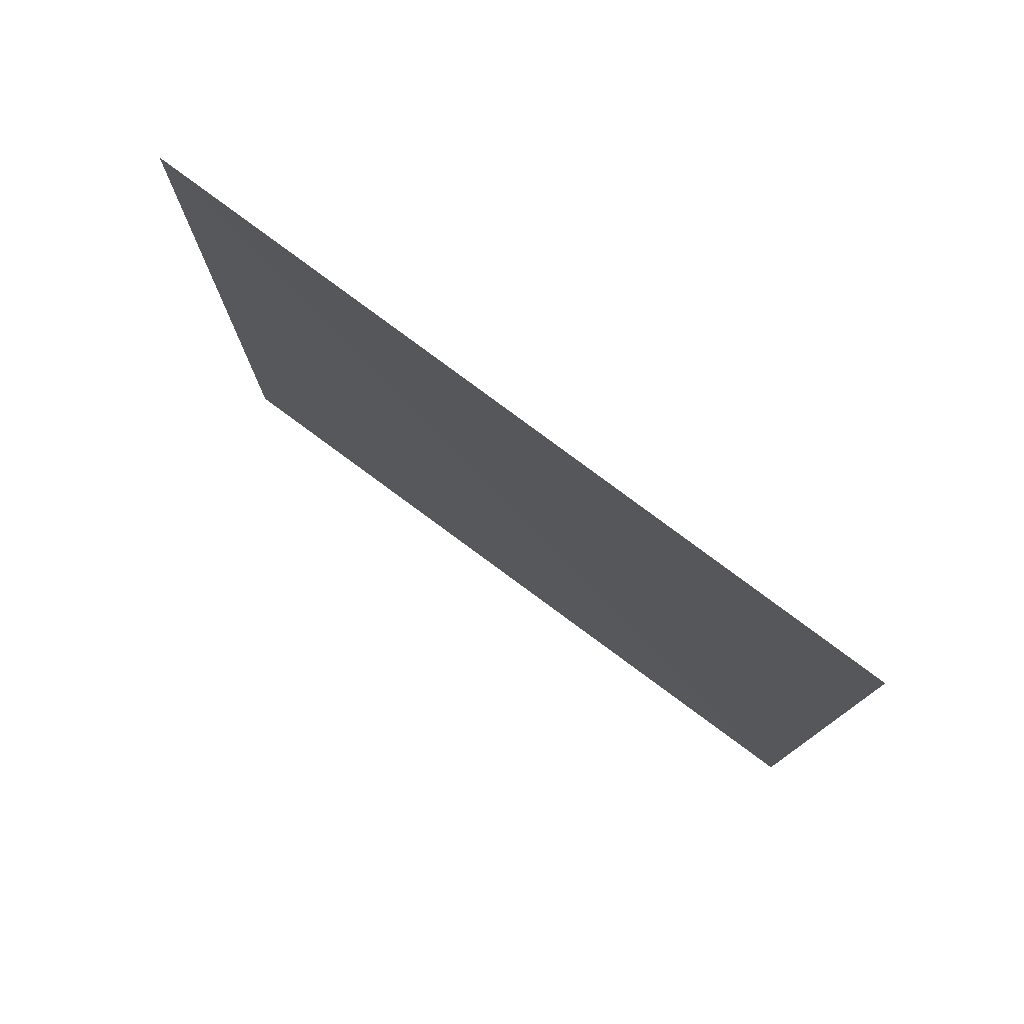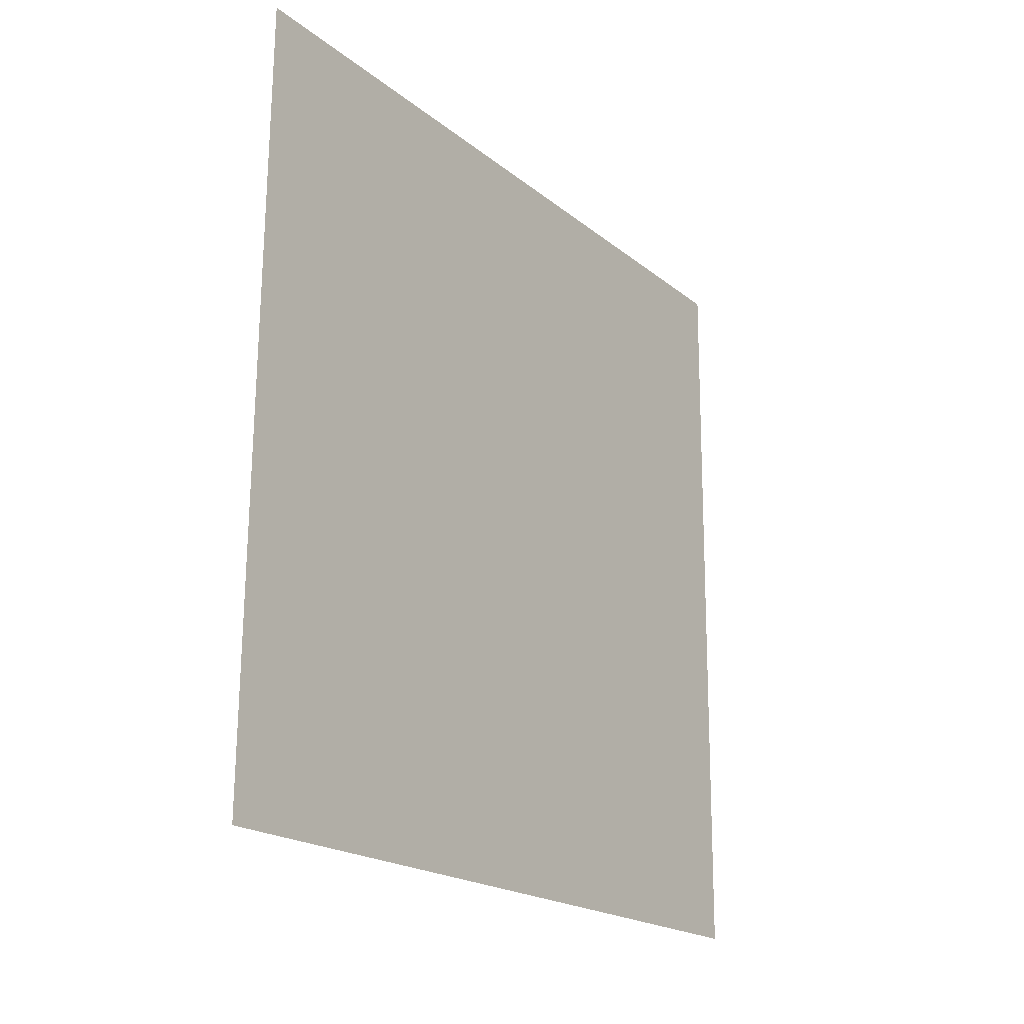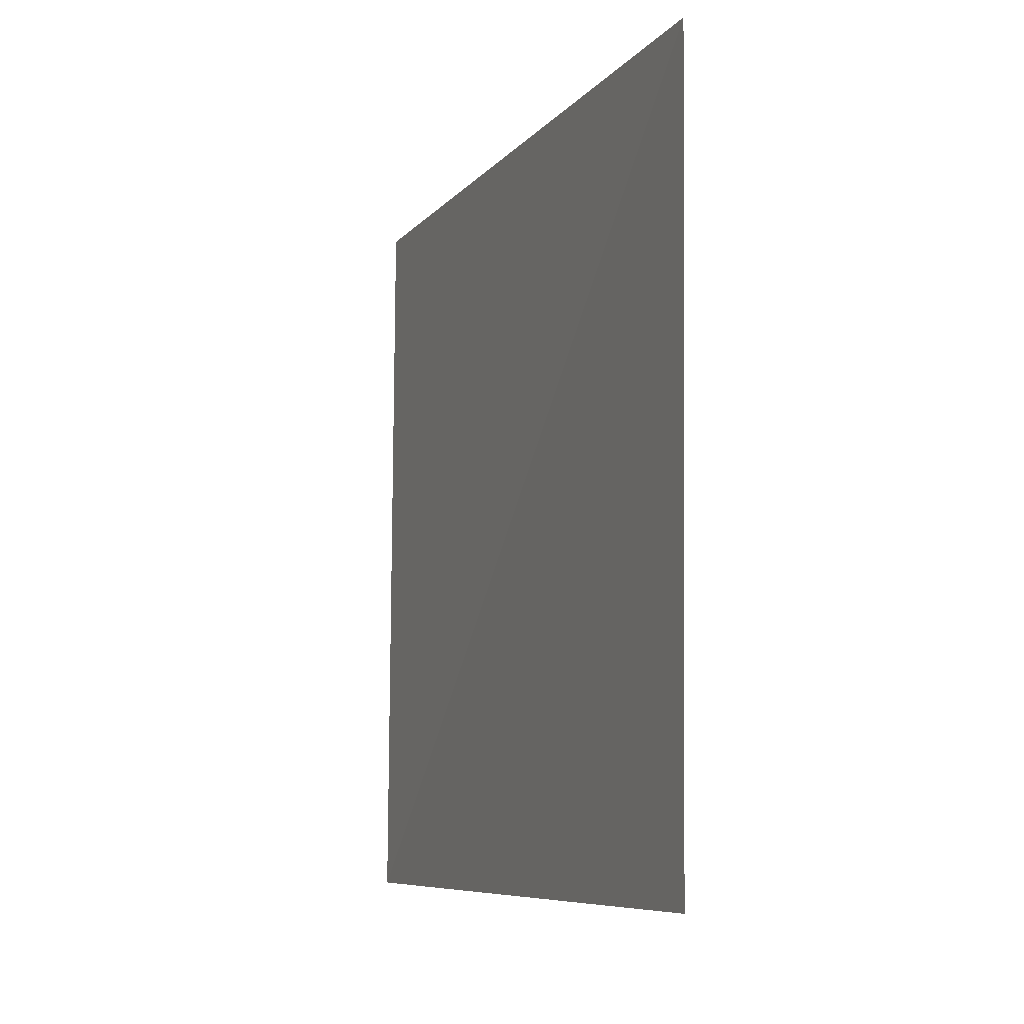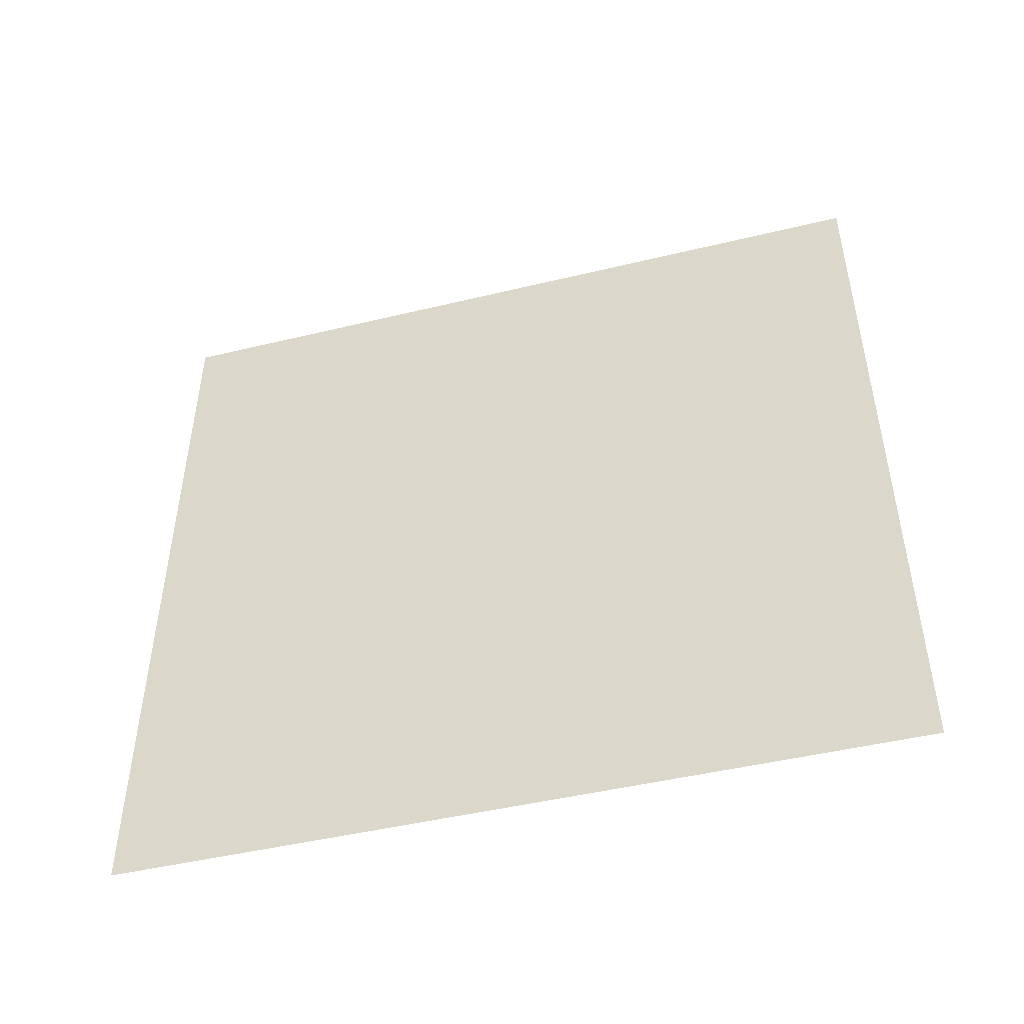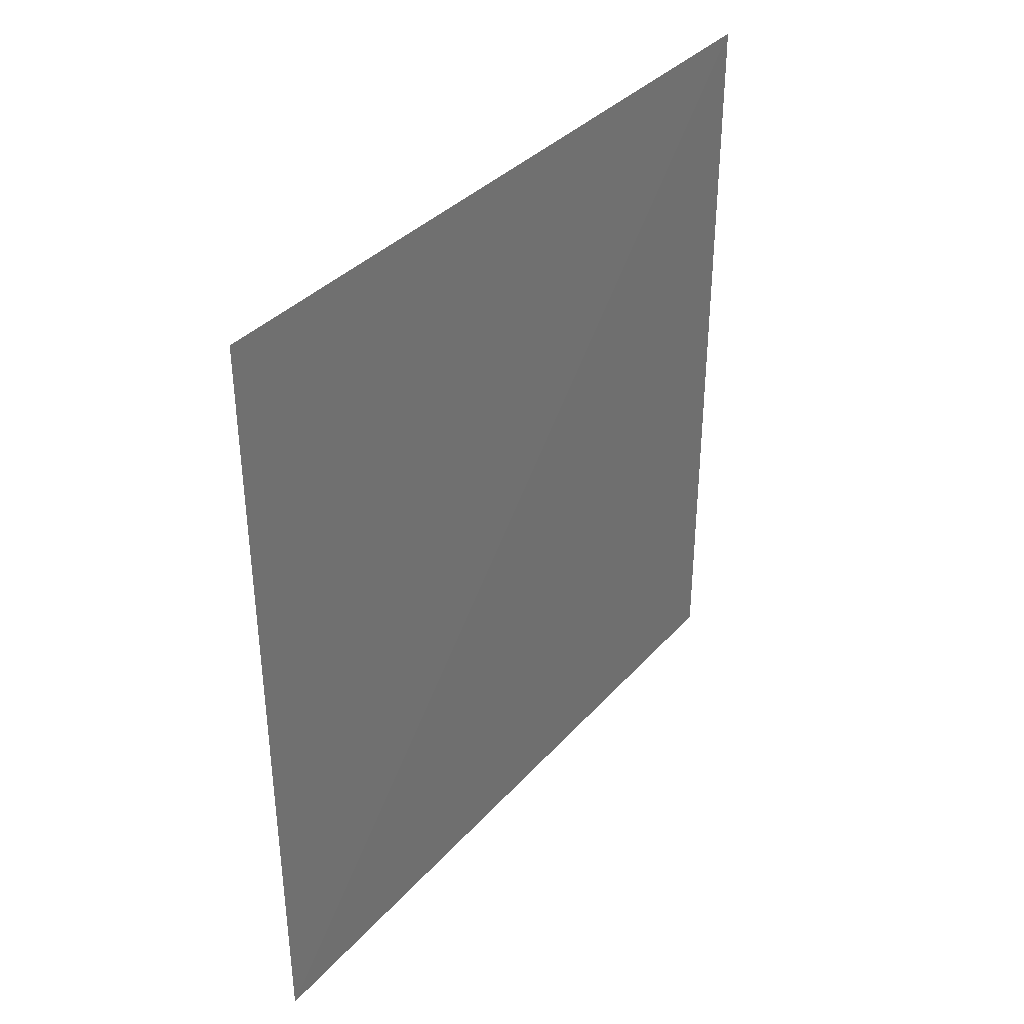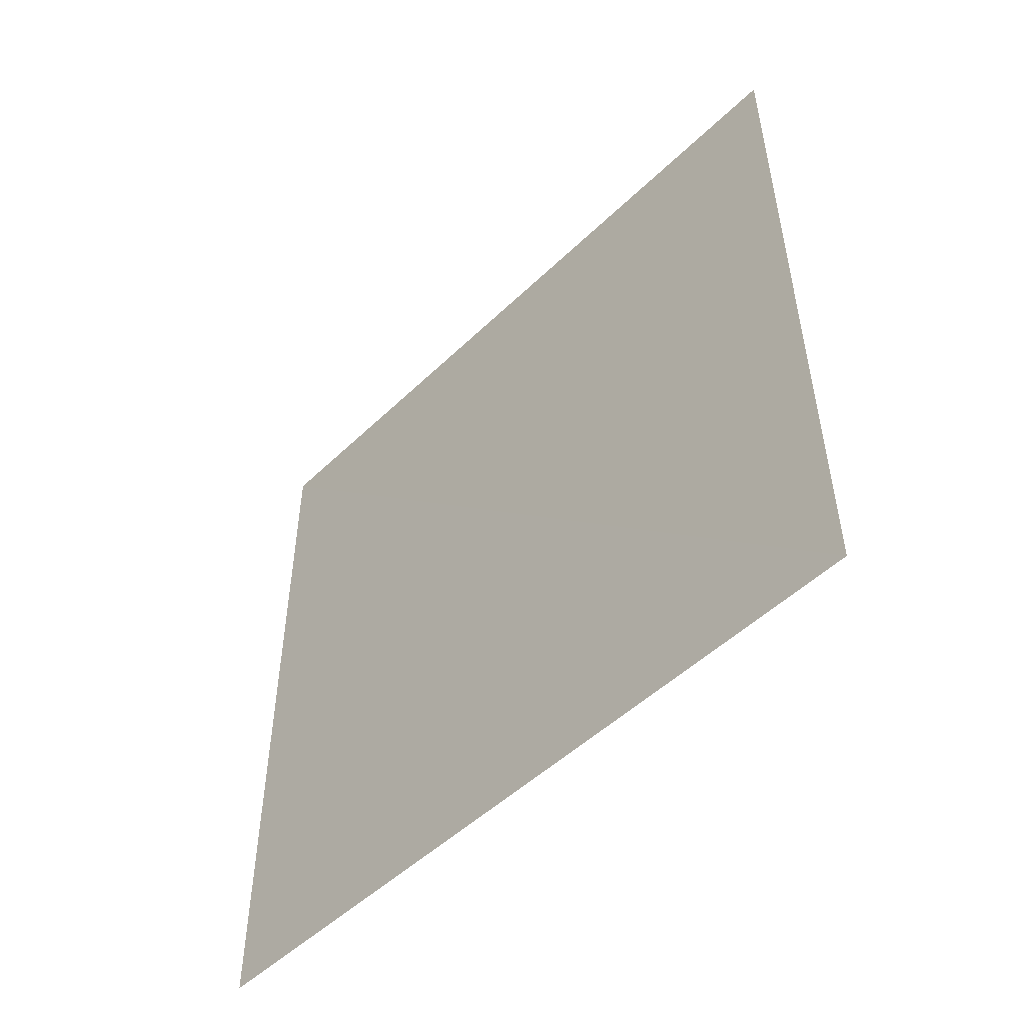
<metadata>
{"format":"obj","ext":"obj","renderer":"f3d","projection":"perspective","resolution":1024,"background":"white","views":[{"elev":77.6,"azim":-53.8,"up":"+Z"},{"elev":-19.7,"azim":34.8,"up":"+Y"},{"elev":-8.1,"azim":-21.8,"up":"+Y"},{"elev":-48.1,"azim":-75.5,"up":"+Z"},{"elev":36.1,"azim":35.3,"up":"+Z"},{"elev":-50.7,"azim":-44.3,"up":"+Z"}]}
</metadata>
<code>
o cbox_redwall
v 55.28 0 0
v 54.96 -9e-06 55.92
v 55.6 54.88 55.92
v 55.6 54.88 9e-06
f 1 3 4
f 1 2 3

</code>
